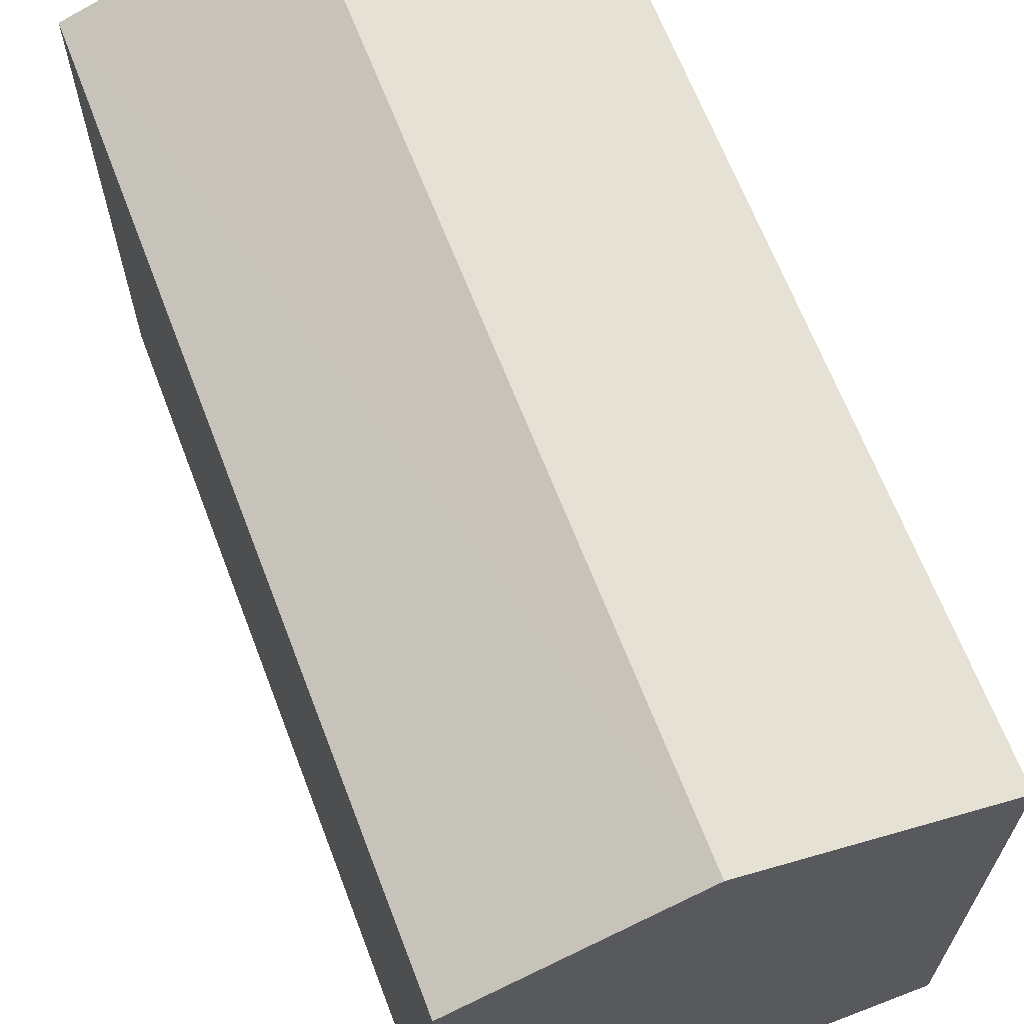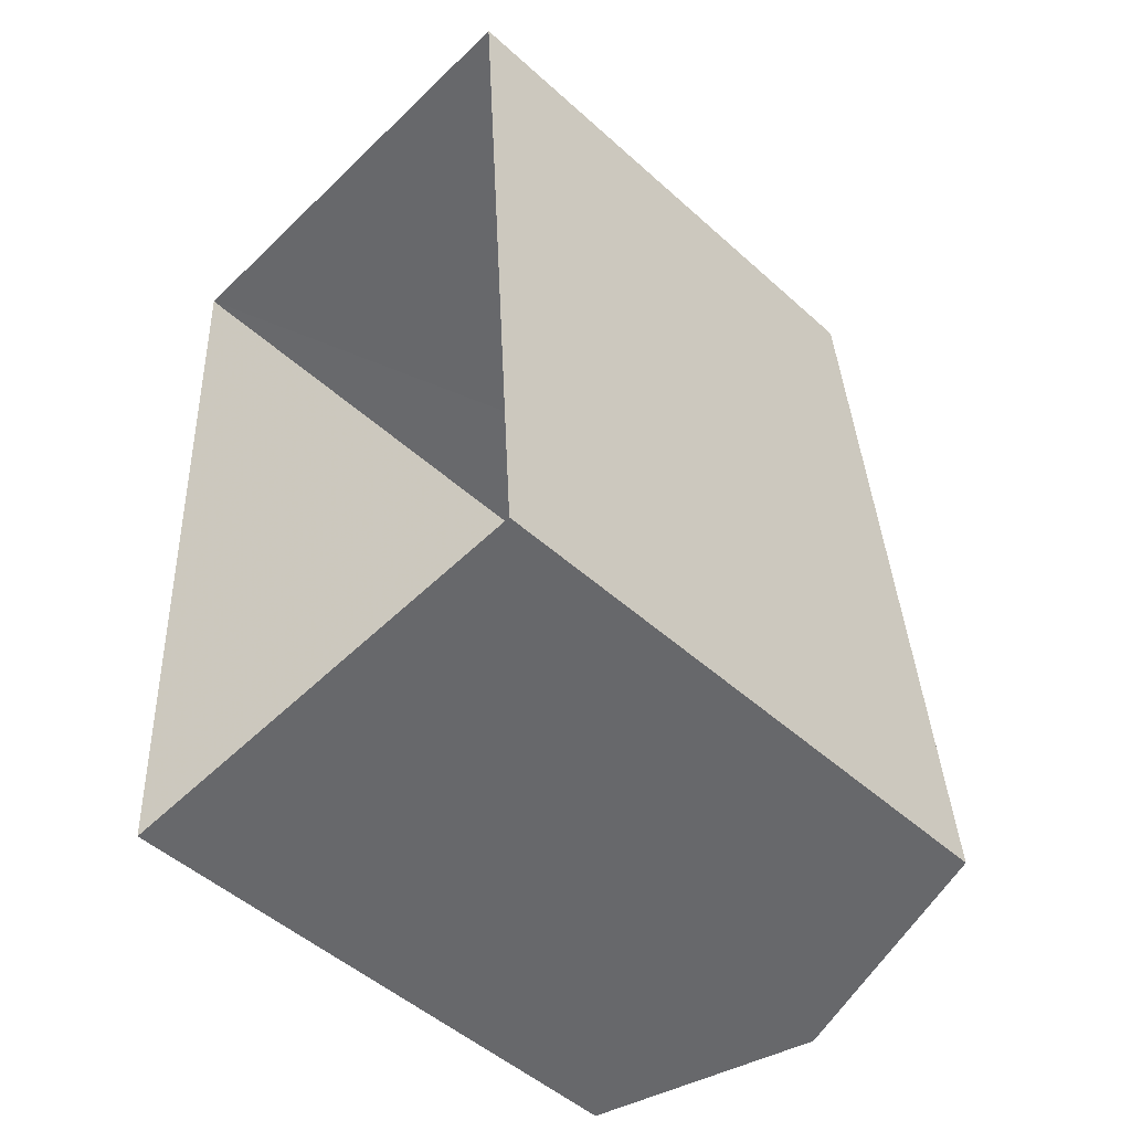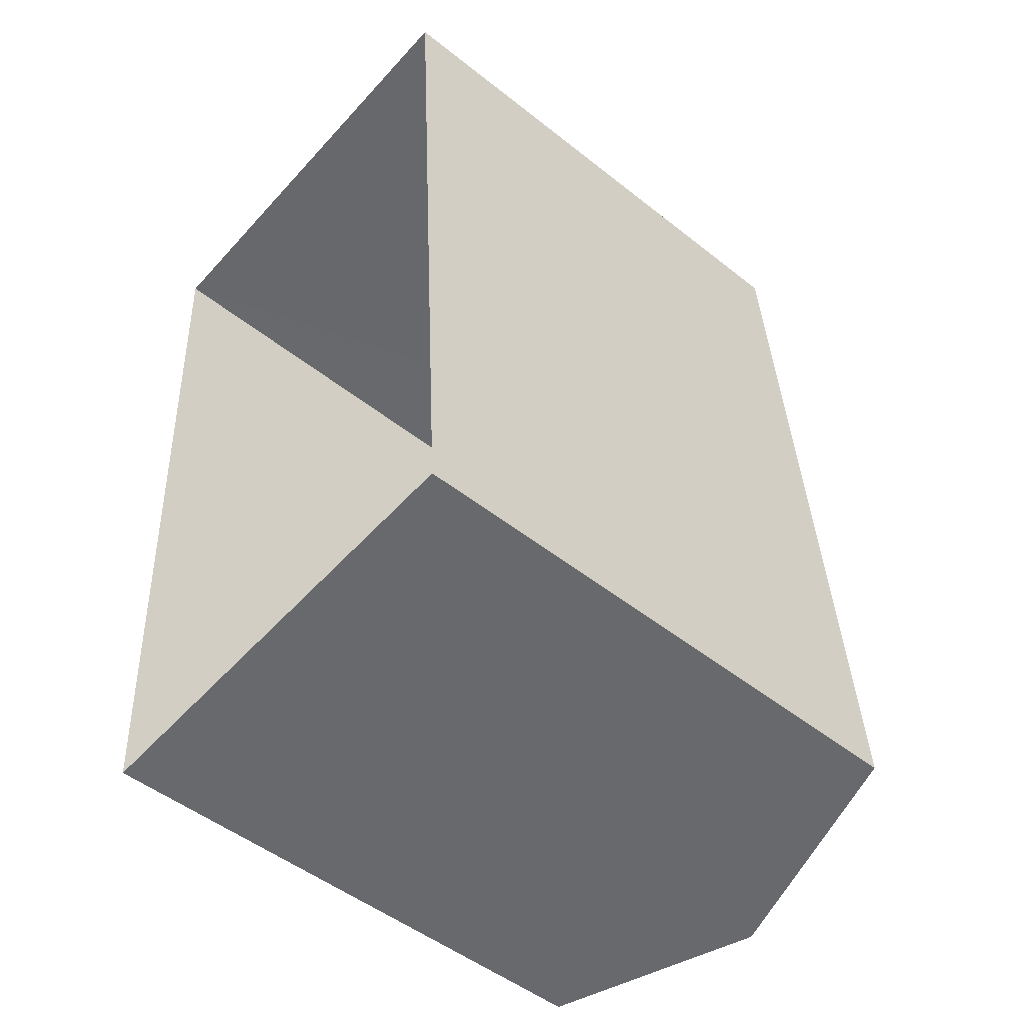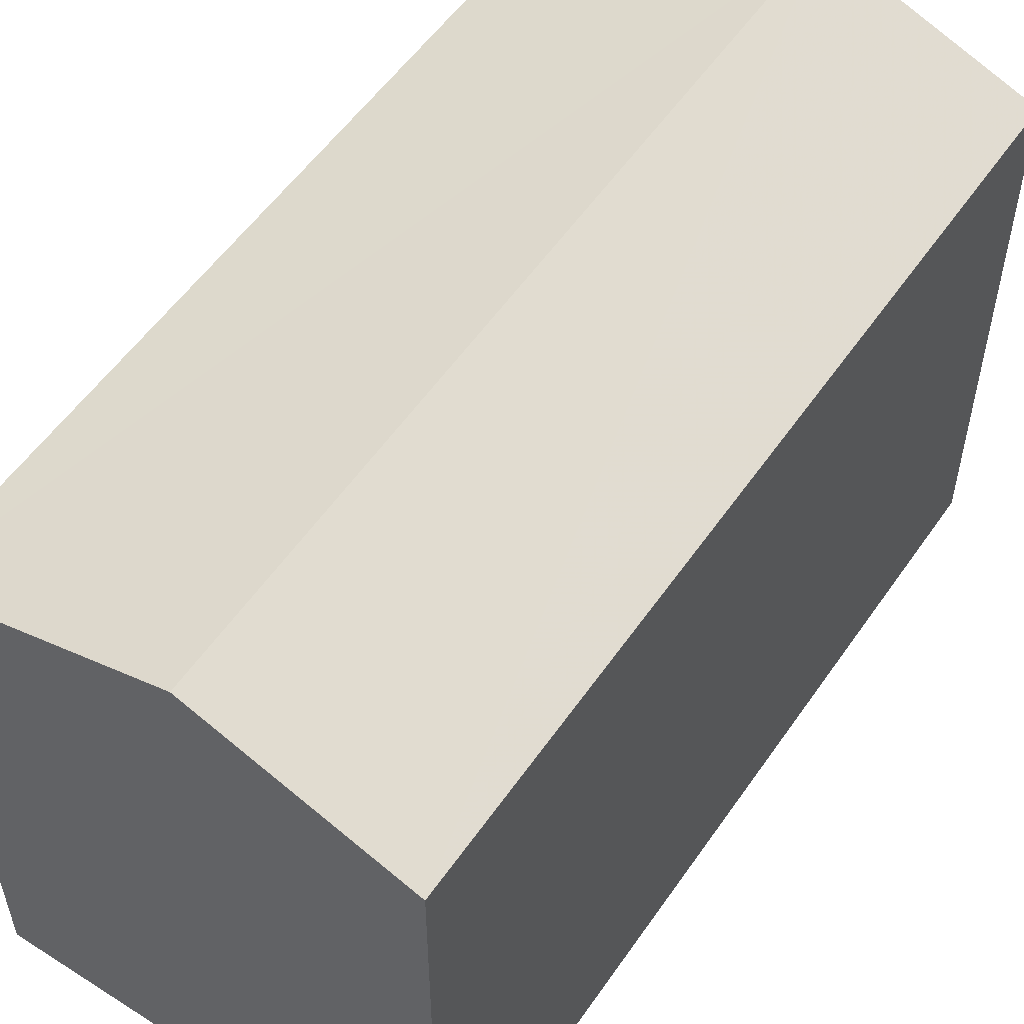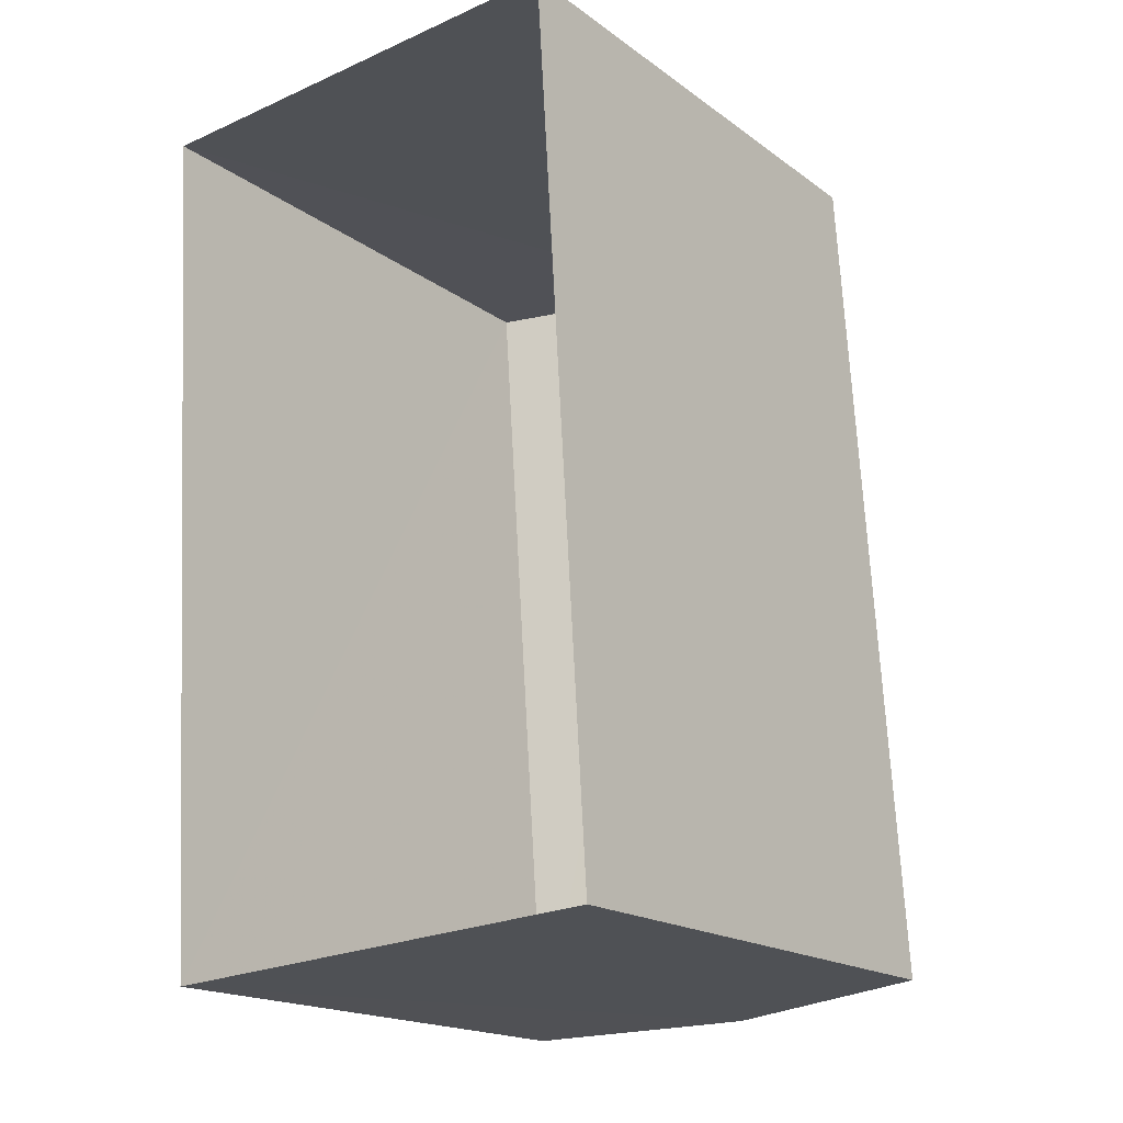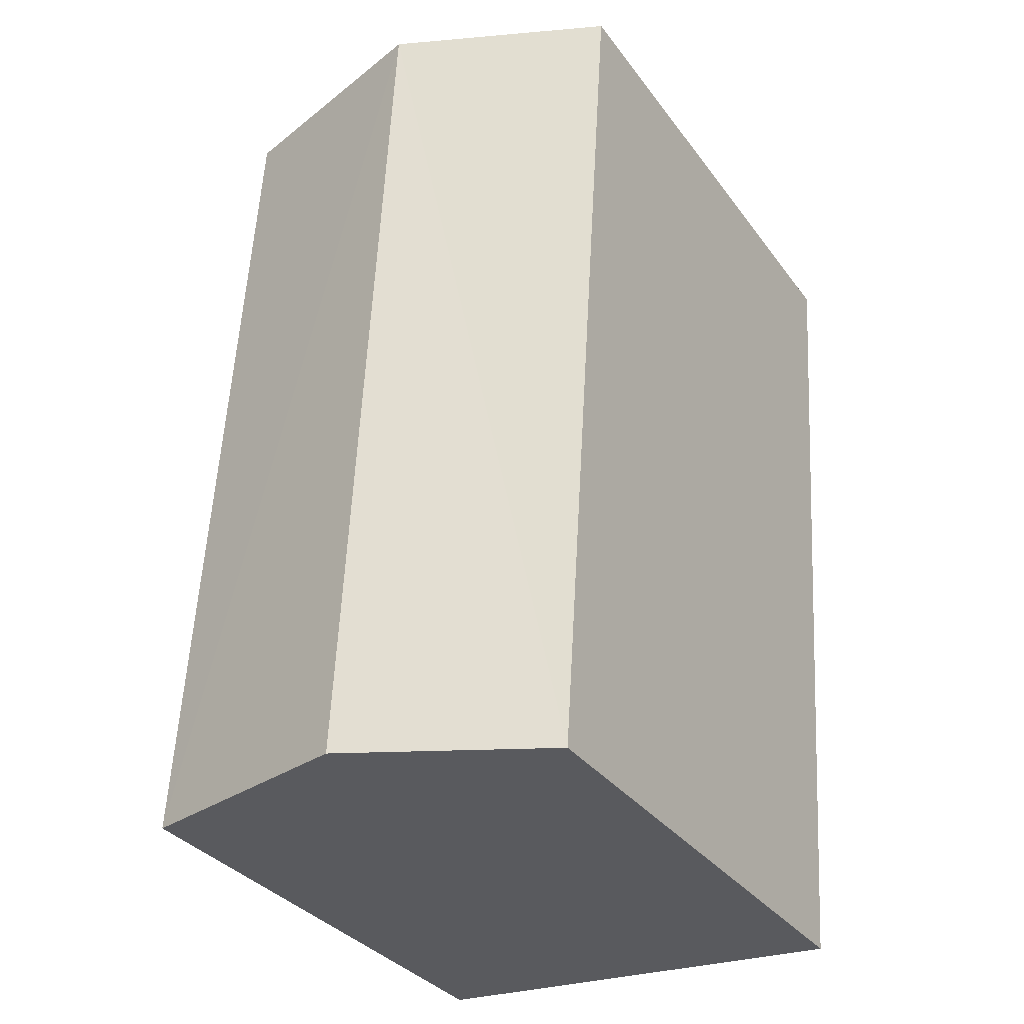
<metadata>
{"format":"obj","ext":"obj","renderer":"f3d","projection":"perspective","resolution":1024,"background":"white","views":[{"elev":66.3,"azim":155.3,"up":"+Z"},{"elev":-49.7,"azim":-134.7,"up":"+Y"},{"elev":-49.6,"azim":-131.1,"up":"+Y"},{"elev":54.5,"azim":30.2,"up":"+Z"},{"elev":-18.1,"azim":-143.8,"up":"+Y"},{"elev":-33.4,"azim":30.7,"up":"+Y"}]}
</metadata>
<code>
v -3.163e+05 4.061e+04 3.601
v -3.163e+05 4.061e+04 3.603
v -3.163e+05 4.062e+04 3.605
v -3.163e+05 4.062e+04 3.603
v -3.163e+05 4.061e+04 7.743
v -3.163e+05 4.062e+04 7.746
v -3.163e+05 4.062e+04 8.331
v -3.163e+05 4.061e+04 8.329
v -3.163e+05 4.061e+04 7.745
v -3.163e+05 4.062e+04 7.747
f 1 2 3
f 4 1 3
f 5 6 7
f 8 5 7
f 7 9 8
f 7 10 9
f 10 3 2
f 9 10 2
f 6 1 4
f 6 5 1
f 9 2 8
f 2 1 8
f 1 5 8
f 6 4 7
f 4 3 7
f 3 10 7

</code>
